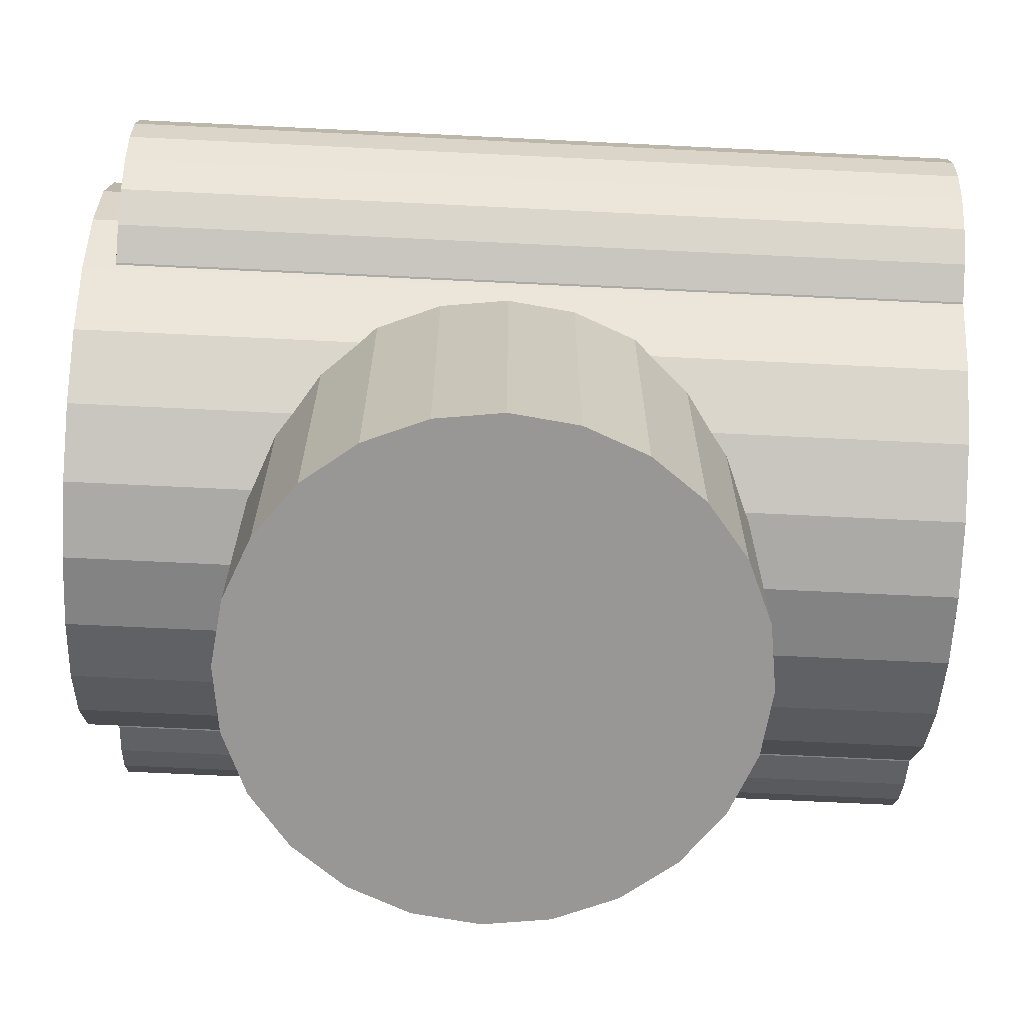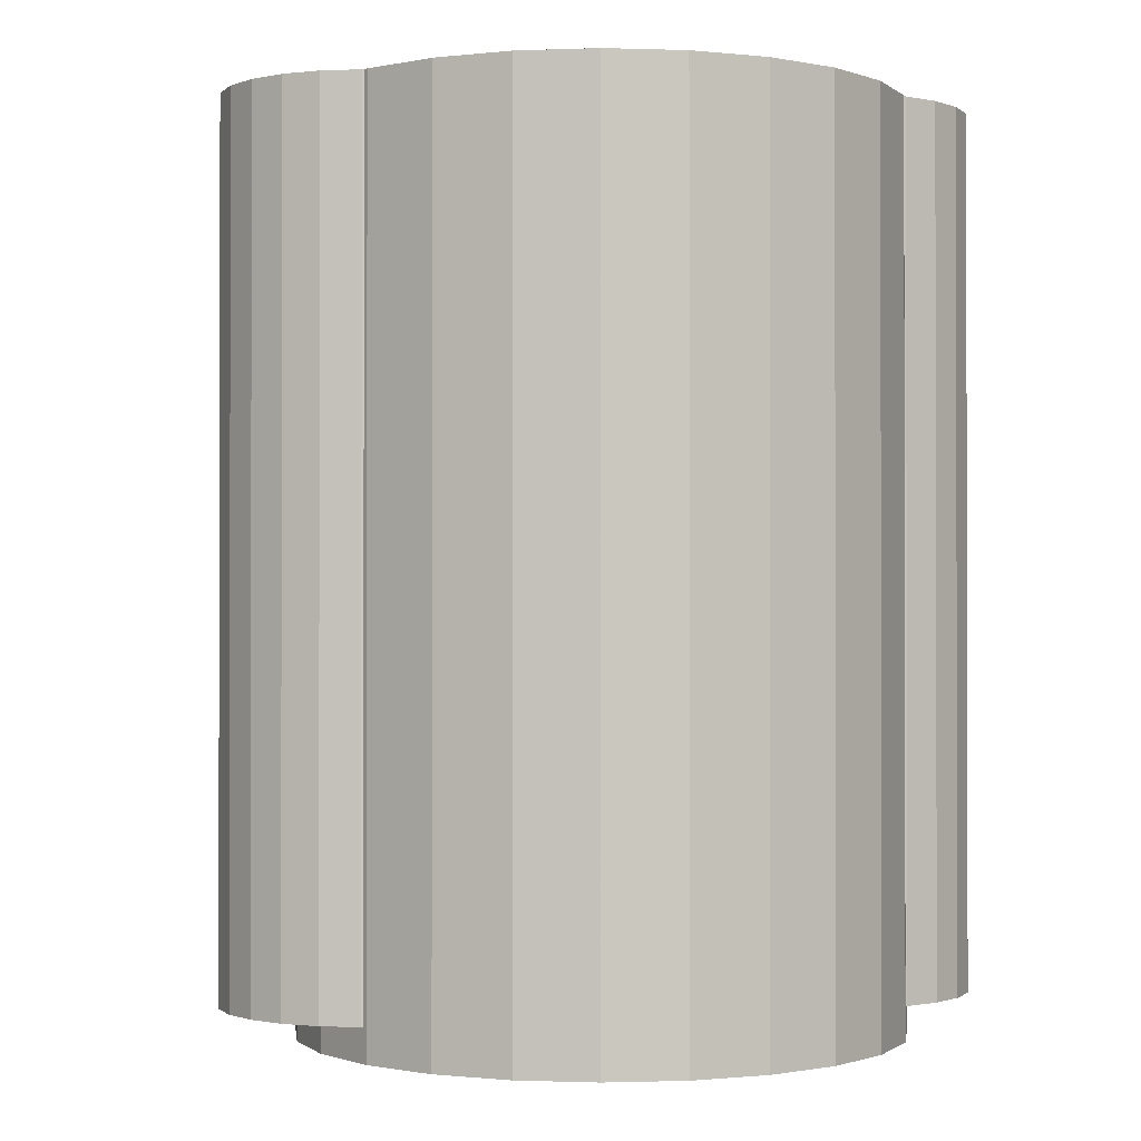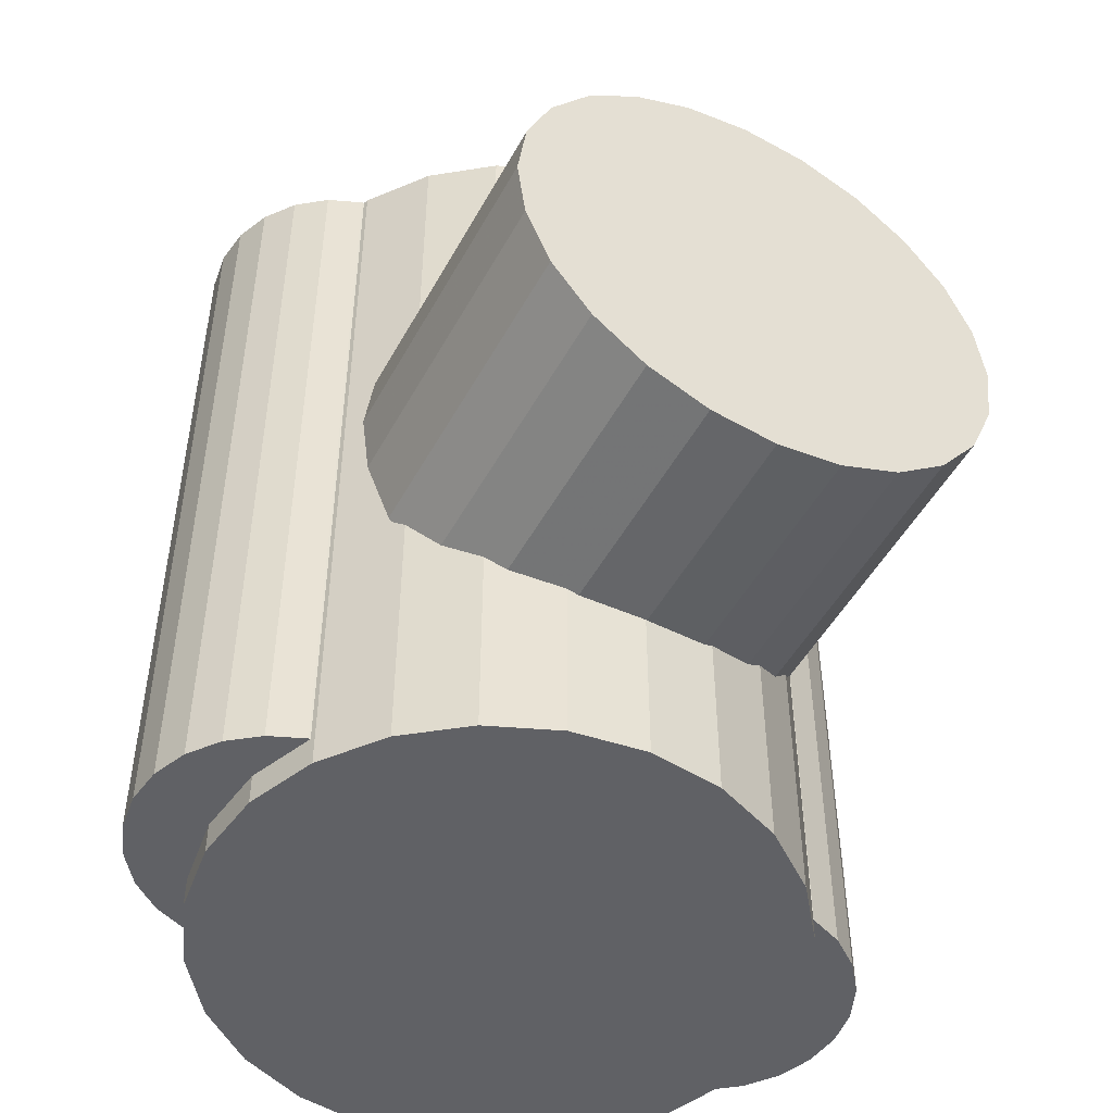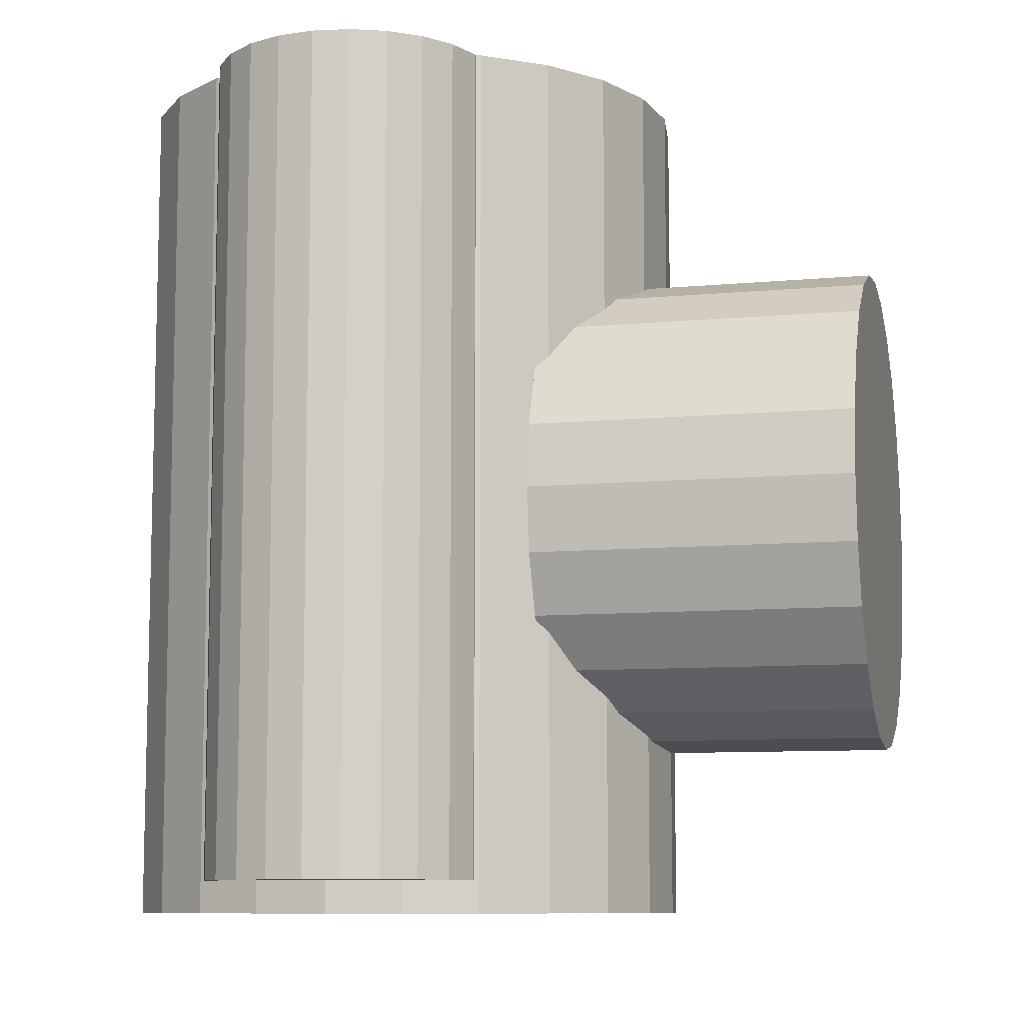
<metadata>
{"format":"obj","ext":"obj","renderer":"f3d","projection":"perspective","resolution":1024,"background":"white","views":[{"elev":-68.3,"azim":87.2,"up":"+Z"},{"elev":-0.8,"azim":-14.6,"up":"+Y"},{"elev":-49.2,"azim":152.3,"up":"+Y"},{"elev":-9.1,"azim":104.0,"up":"+Y"}]}
</metadata>
<code>
g Null_Object Schulter_Modul2_Cylinder3
v 38.6 62.49 69.01
v 40 62.49 58.66
v 9.2e-05 62.49 58.5
v 38.6 62.49 69.01
v 38.6 -57.97 69.01
v 40 -57.97 58.66
v 40 62.49 58.66
v 38.6 -57.97 69.01
v 4.8e-05 -57.97 58.5
v 40 -57.97 58.66
v 34.56 62.49 78.64
v 34.56 62.49 78.64
v 34.56 -57.97 78.64
v 34.56 -57.97 78.64
v 28.17 62.49 86.9
v 28.17 62.49 86.9
v 28.17 -57.97 86.9
v 28.17 -57.97 86.9
v 19.86 62.49 93.22
v 19.86 62.49 93.22
v 19.86 -57.97 93.22
v 19.86 -57.97 93.22
v 10.2 62.49 97.18
v 10.2 62.49 97.18
v 10.2 -57.97 97.18
v 10.2 -57.97 97.18
v -0.1587 62.49 98.5
v -0.1587 62.49 98.5
v -0.1587 -57.97 98.5
v -0.1587 -57.97 98.5
v -10.51 62.49 97.1
v -10.51 62.49 97.1
v -10.51 -57.97 97.1
v -10.51 -57.97 97.1
v -20.14 62.49 93.06
v -20.14 62.49 93.06
v -20.14 -57.97 93.06
v -20.14 -57.97 93.06
v -28.4 62.49 86.67
v -28.4 62.49 86.67
v -28.4 -57.97 86.67
v -28.4 -57.97 86.67
v -34.72 62.49 78.36
v -34.72 62.49 78.36
v -34.72 -57.97 78.36
v -34.72 -57.97 78.36
v -38.68 62.49 68.7
v -38.68 62.49 68.7
v -38.68 -57.97 68.7
v -38.68 -57.97 68.7
v -40 62.49 58.34
v -40 62.49 58.34
v -40 -57.97 58.34
v -40 -57.97 58.34
v -38.6 62.49 47.99
v -38.6 62.49 47.99
v -38.6 -57.97 47.99
v -38.6 -57.97 47.99
v -34.56 62.49 38.36
v -34.56 62.49 38.36
v -34.56 -57.97 38.36
v -34.56 -57.97 38.36
v -28.17 62.49 30.1
v -28.17 62.49 30.1
v -28.17 -57.97 30.1
v -28.17 -57.97 30.1
v -19.86 62.49 23.78
v -19.86 62.49 23.78
v -19.86 -57.97 23.78
v -19.86 -57.97 23.78
v -10.2 62.49 19.82
v -10.2 62.49 19.82
v -10.2 -57.97 19.82
v -10.2 -57.97 19.82
v 0.1589 62.49 18.5
v 0.1589 62.49 18.5
v 0.1588 -57.97 18.5
v 0.1588 -57.97 18.5
v 10.51 62.49 19.9
v 10.51 62.49 19.9
v 10.51 -57.97 19.9
v 10.51 -57.97 19.9
v 20.14 62.49 23.94
v 20.14 62.49 23.94
v 20.14 -57.97 23.94
v 20.14 -57.97 23.94
v 28.4 62.49 30.33
v 28.4 62.49 30.33
v 28.4 -57.97 30.33
v 28.4 -57.97 30.33
v 34.72 62.49 38.64
v 34.72 62.49 38.64
v 34.72 -57.97 38.64
v 34.72 -57.97 38.64
v 38.68 62.49 48.3
v 38.68 62.49 48.3
v 38.68 -57.97 48.3
v 38.68 -57.97 48.3
f 1 2 3
f 7 4 5 6
f 8 9 10
f 11 1 3
f 4 12 13 5
f 14 9 8
f 15 11 3
f 12 16 17 13
f 18 9 14
f 19 15 3
f 16 20 21 17
f 22 9 18
f 23 19 3
f 20 24 25 21
f 26 9 22
f 27 23 3
f 24 28 29 25
f 30 9 26
f 31 27 3
f 28 32 33 29
f 34 9 30
f 35 31 3
f 32 36 37 33
f 38 9 34
f 39 35 3
f 36 40 41 37
f 42 9 38
f 43 39 3
f 40 44 45 41
f 46 9 42
f 47 43 3
f 44 48 49 45
f 50 9 46
f 51 47 3
f 48 52 53 49
f 54 9 50
f 55 51 3
f 52 56 57 53
f 58 9 54
f 59 55 3
f 56 60 61 57
f 62 9 58
f 63 59 3
f 60 64 65 61
f 66 9 62
f 67 63 3
f 64 68 69 65
f 70 9 66
f 71 67 3
f 68 72 73 69
f 74 9 70
f 75 71 3
f 72 76 77 73
f 78 9 74
f 79 75 3
f 76 80 81 77
f 82 9 78
f 83 79 3
f 80 84 85 81
f 86 9 82
f 87 83 3
f 84 88 89 85
f 90 9 86
f 91 87 3
f 88 92 93 89
f 94 9 90
f 95 91 3
f 92 96 97 93
f 98 9 94
f 2 95 3
f 96 7 6 97
f 10 9 98
g Null_Object Schulter_Modul2_Cylinder2
v 49.3 62.5 63.87
v 50 62.5 58.7
v 30 62.5 58.62
v 49.3 62.5 63.87
v 49.3 -53.5 63.87
v 50 -53.5 58.7
v 50 62.5 58.7
v 49.3 -53.5 63.87
v 30 -53.5 58.62
v 50 -53.5 58.7
v 47.28 62.5 68.69
v 47.28 62.5 68.69
v 47.28 -53.5 68.69
v 47.28 -53.5 68.69
v 44.09 62.5 72.82
v 44.09 62.5 72.82
v 44.09 -53.5 72.82
v 44.09 -53.5 72.82
v 39.93 62.5 75.98
v 39.93 62.5 75.98
v 39.93 -53.5 75.98
v 39.93 -53.5 75.98
v 35.1 62.5 77.96
v 35.1 62.5 77.96
v 35.1 -53.5 77.96
v 35.1 -53.5 77.96
v 29.92 62.5 78.62
v 29.92 62.5 78.62
v 29.92 -53.5 78.62
v 29.92 -53.5 78.62
v 24.75 62.5 77.92
v 24.75 62.5 77.92
v 24.75 -53.5 77.92
v 24.75 -53.5 77.92
v 19.93 62.5 75.9
v 19.93 62.5 75.9
v 19.93 -53.5 75.9
v 19.93 -53.5 75.9
v 15.8 62.5 72.71
v 15.8 62.5 72.71
v 15.8 -53.5 72.71
v 15.8 -53.5 72.71
v 12.64 62.5 68.55
v 12.64 62.5 68.55
v 12.64 -53.5 68.55
v 12.64 -53.5 68.55
v 10.66 62.5 63.72
v 10.66 62.5 63.72
v 10.66 -53.5 63.72
v 10.66 -53.5 63.72
v 10 62.5 58.54
v 10 62.5 58.54
v 10 -53.5 58.54
v 10 -53.5 58.54
v 10.7 62.5 53.37
v 10.7 62.5 53.37
v 10.7 -53.5 53.37
v 10.7 -53.5 53.37
v 12.72 62.5 48.55
v 12.72 62.5 48.55
v 12.72 -53.5 48.55
v 12.72 -53.5 48.55
v 15.91 62.5 44.42
v 15.91 62.5 44.42
v 15.91 -53.5 44.42
v 15.91 -53.5 44.42
v 20.07 62.5 41.26
v 20.07 62.5 41.26
v 20.07 -53.5 41.26
v 20.07 -53.5 41.26
v 24.9 62.5 39.28
v 24.9 62.5 39.28
v 24.9 -53.5 39.28
v 24.9 -53.5 39.28
v 30.08 62.5 38.62
v 30.08 62.5 38.62
v 30.08 -53.5 38.62
v 30.08 -53.5 38.62
v 35.25 62.5 39.32
v 35.25 62.5 39.32
v 35.25 -53.5 39.32
v 35.25 -53.5 39.32
v 40.07 62.5 41.34
v 40.07 62.5 41.34
v 40.07 -53.5 41.34
v 40.07 -53.5 41.34
v 44.2 62.5 44.53
v 44.2 62.5 44.53
v 44.2 -53.5 44.53
v 44.2 -53.5 44.53
v 47.36 62.5 48.69
v 47.36 62.5 48.69
v 47.36 -53.5 48.69
v 47.36 -53.5 48.69
v 49.34 62.5 53.52
v 49.34 62.5 53.52
v 49.34 -53.5 53.52
v 49.34 -53.5 53.52
f 99 100 101
f 105 102 103 104
f 106 107 108
f 109 99 101
f 102 110 111 103
f 112 107 106
f 113 109 101
f 110 114 115 111
f 116 107 112
f 117 113 101
f 114 118 119 115
f 120 107 116
f 121 117 101
f 118 122 123 119
f 124 107 120
f 125 121 101
f 122 126 127 123
f 128 107 124
f 129 125 101
f 126 130 131 127
f 132 107 128
f 133 129 101
f 130 134 135 131
f 136 107 132
f 137 133 101
f 134 138 139 135
f 140 107 136
f 141 137 101
f 138 142 143 139
f 144 107 140
f 145 141 101
f 142 146 147 143
f 148 107 144
f 149 145 101
f 146 150 151 147
f 152 107 148
f 153 149 101
f 150 154 155 151
f 156 107 152
f 157 153 101
f 154 158 159 155
f 160 107 156
f 161 157 101
f 158 162 163 159
f 164 107 160
f 165 161 101
f 162 166 167 163
f 168 107 164
f 169 165 101
f 166 170 171 167
f 172 107 168
f 173 169 101
f 170 174 175 171
f 176 107 172
f 177 173 101
f 174 178 179 175
f 180 107 176
f 181 177 101
f 178 182 183 179
f 184 107 180
f 185 181 101
f 182 186 187 183
f 188 107 184
f 189 185 101
f 186 190 191 187
f 192 107 188
f 193 189 101
f 190 194 195 191
f 196 107 192
f 100 193 101
f 194 105 104 195
f 108 107 196
g Null_Object Schulter_Modul2_Cylinder
v -10.7 62.5 63.63
v -10 62.5 58.46
v -30 62.5 58.38
v -10.7 62.5 63.63
v -10.7 -53.5 63.63
v -10 -53.5 58.46
v -10 62.5 58.46
v -10.7 -53.5 63.63
v -30 -53.5 58.38
v -10 -53.5 58.46
v -12.72 62.5 68.45
v -12.72 62.5 68.45
v -12.72 -53.5 68.45
v -12.72 -53.5 68.45
v -15.91 62.5 72.58
v -15.91 62.5 72.58
v -15.91 -53.5 72.58
v -15.91 -53.5 72.58
v -20.07 62.5 75.74
v -20.07 62.5 75.74
v -20.07 -53.5 75.74
v -20.07 -53.5 75.74
v -24.9 62.5 77.72
v -24.9 62.5 77.72
v -24.9 -53.5 77.72
v -24.9 -53.5 77.72
v -30.08 62.5 78.38
v -30.08 62.5 78.38
v -30.08 -53.5 78.38
v -30.08 -53.5 78.38
v -35.25 62.5 77.68
v -35.25 62.5 77.68
v -35.25 -53.5 77.68
v -35.25 -53.5 77.68
v -40.07 62.5 75.66
v -40.07 62.5 75.66
v -40.07 -53.5 75.66
v -40.07 -53.5 75.66
v -44.2 62.5 72.47
v -44.2 62.5 72.47
v -44.2 -53.5 72.47
v -44.2 -53.5 72.47
v -47.36 62.5 68.31
v -47.36 62.5 68.31
v -47.36 -53.5 68.31
v -47.36 -53.5 68.31
v -49.34 62.5 63.48
v -49.34 62.5 63.48
v -49.34 -53.5 63.48
v -49.34 -53.5 63.48
v -50 62.5 58.3
v -50 62.5 58.3
v -50 -53.5 58.3
v -50 -53.5 58.3
v -49.3 62.5 53.13
v -49.3 62.5 53.13
v -49.3 -53.5 53.13
v -49.3 -53.5 53.13
v -47.28 62.5 48.31
v -47.28 62.5 48.31
v -47.28 -53.5 48.31
v -47.28 -53.5 48.31
v -44.09 62.5 44.18
v -44.09 62.5 44.18
v -44.09 -53.5 44.18
v -44.09 -53.5 44.18
v -39.93 62.5 41.02
v -39.93 62.5 41.02
v -39.93 -53.5 41.02
v -39.93 -53.5 41.02
v -35.1 62.5 39.04
v -35.1 62.5 39.04
v -35.1 -53.5 39.04
v -35.1 -53.5 39.04
v -29.92 62.5 38.38
v -29.92 62.5 38.38
v -29.92 -53.5 38.38
v -29.92 -53.5 38.38
v -24.75 62.5 39.08
v -24.75 62.5 39.08
v -24.75 -53.5 39.08
v -24.75 -53.5 39.08
v -19.93 62.5 41.1
v -19.93 62.5 41.1
v -19.93 -53.5 41.1
v -19.93 -53.5 41.1
v -15.8 62.5 44.3
v -15.8 62.5 44.3
v -15.8 -53.5 44.3
v -15.8 -53.5 44.3
v -12.64 62.5 48.45
v -12.64 62.5 48.45
v -12.64 -53.5 48.45
v -12.64 -53.5 48.45
v -10.66 62.5 53.28
v -10.66 62.5 53.28
v -10.66 -53.5 53.28
v -10.66 -53.5 53.28
f 197 198 199
f 203 200 201 202
f 204 205 206
f 207 197 199
f 200 208 209 201
f 210 205 204
f 211 207 199
f 208 212 213 209
f 214 205 210
f 215 211 199
f 212 216 217 213
f 218 205 214
f 219 215 199
f 216 220 221 217
f 222 205 218
f 223 219 199
f 220 224 225 221
f 226 205 222
f 227 223 199
f 224 228 229 225
f 230 205 226
f 231 227 199
f 228 232 233 229
f 234 205 230
f 235 231 199
f 232 236 237 233
f 238 205 234
f 239 235 199
f 236 240 241 237
f 242 205 238
f 243 239 199
f 240 244 245 241
f 246 205 242
f 247 243 199
f 244 248 249 245
f 250 205 246
f 251 247 199
f 248 252 253 249
f 254 205 250
f 255 251 199
f 252 256 257 253
f 258 205 254
f 259 255 199
f 256 260 261 257
f 262 205 258
f 263 259 199
f 260 264 265 261
f 266 205 262
f 267 263 199
f 264 268 269 265
f 270 205 266
f 271 267 199
f 268 272 273 269
f 274 205 270
f 275 271 199
f 272 276 277 273
f 278 205 274
f 279 275 199
f 276 280 281 277
f 282 205 278
f 283 279 199
f 280 284 285 281
f 286 205 282
f 287 283 199
f 284 288 289 285
f 290 205 286
f 291 287 199
f 288 292 293 289
f 294 205 290
f 198 291 199
f 292 203 202 293
f 206 205 294
g Null_Object Schulter_Cylinder1
v 33.55 8.988 -13.05
v 34.73 1.5e-05 -13.05
v 5e-05 1.9e-05 -13.05
v 33.55 8.988 -13.05
v 33.55 8.988 31.95
v 34.73 1.7e-05 31.95
v 34.73 1.5e-05 -13.05
v 33.55 8.988 31.95
v 6.2e-05 2.1e-05 31.95
v 34.73 1.7e-05 31.95
v 30.08 17.36 -13.05
v 30.08 17.36 -13.05
v 30.08 17.36 31.95
v 30.08 17.36 31.95
v 24.56 24.56 -13.05
v 24.56 24.56 -13.05
v 24.56 24.56 31.95
v 24.56 24.56 31.95
v 17.36 30.08 -13.05
v 17.36 30.08 -13.05
v 17.36 30.08 31.95
v 17.36 30.08 31.95
v 8.988 33.55 -13.05
v 8.988 33.55 -13.05
v 8.989 33.55 31.95
v 8.989 33.55 31.95
v 5.3e-05 34.73 -13.05
v 5.3e-05 34.73 -13.05
v 6.5e-05 34.73 31.95
v 6.5e-05 34.73 31.95
v -8.988 33.55 -13.05
v -8.988 33.55 -13.05
v -8.988 33.55 31.95
v -8.988 33.55 31.95
v -17.36 30.08 -13.05
v -17.36 30.08 -13.05
v -17.36 30.08 31.95
v -17.36 30.08 31.95
v -24.56 24.56 -13.05
v -24.56 24.56 -13.05
v -24.56 24.56 31.95
v -24.56 24.56 31.95
v -30.08 17.36 -13.05
v -30.08 17.36 -13.05
v -30.08 17.36 31.95
v -30.08 17.36 31.95
v -33.55 8.988 -13.05
v -33.55 8.988 -13.05
v -33.55 8.988 31.95
v -33.55 8.988 31.95
v -34.73 2.1e-05 -13.05
v -34.73 2.1e-05 -13.05
v -34.73 2.2e-05 31.95
v -34.73 2.2e-05 31.95
v -33.55 -8.988 -13.05
v -33.55 -8.988 -13.05
v -33.55 -8.988 31.95
v -33.55 -8.988 31.95
v -30.08 -17.36 -13.05
v -30.08 -17.36 -13.05
v -30.08 -17.36 31.95
v -30.08 -17.36 31.95
v -24.56 -24.56 -13.05
v -24.56 -24.56 -13.05
v -24.56 -24.56 31.95
v -24.56 -24.56 31.95
v -17.36 -30.08 -13.05
v -17.36 -30.08 -13.05
v -17.36 -30.08 31.95
v -17.36 -30.08 31.95
v -8.988 -33.55 -13.05
v -8.988 -33.55 -13.05
v -8.988 -33.55 31.95
v -8.988 -33.55 31.95
v 5e-05 -34.73 -13.05
v 5e-05 -34.73 -13.05
v 6.2e-05 -34.73 31.95
v 6.2e-05 -34.73 31.95
v 8.988 -33.55 -13.05
v 8.988 -33.55 -13.05
v 8.989 -33.55 31.95
v 8.989 -33.55 31.95
v 17.36 -30.08 -13.05
v 17.36 -30.08 -13.05
v 17.36 -30.08 31.95
v 17.36 -30.08 31.95
v 24.56 -24.56 -13.05
v 24.56 -24.56 -13.05
v 24.56 -24.56 31.95
v 24.56 -24.56 31.95
v 30.08 -17.36 -13.05
v 30.08 -17.36 -13.05
v 30.08 -17.36 31.95
v 30.08 -17.36 31.95
v 33.55 -8.988 -13.05
v 33.55 -8.988 -13.05
v 33.55 -8.988 31.95
v 33.55 -8.988 31.95
f 295 296 297
f 301 298 299 300
f 302 303 304
f 305 295 297
f 298 306 307 299
f 308 303 302
f 309 305 297
f 306 310 311 307
f 312 303 308
f 313 309 297
f 310 314 315 311
f 316 303 312
f 317 313 297
f 314 318 319 315
f 320 303 316
f 321 317 297
f 318 322 323 319
f 324 303 320
f 325 321 297
f 322 326 327 323
f 328 303 324
f 329 325 297
f 326 330 331 327
f 332 303 328
f 333 329 297
f 330 334 335 331
f 336 303 332
f 337 333 297
f 334 338 339 335
f 340 303 336
f 341 337 297
f 338 342 343 339
f 344 303 340
f 345 341 297
f 342 346 347 343
f 348 303 344
f 349 345 297
f 346 350 351 347
f 352 303 348
f 353 349 297
f 350 354 355 351
f 356 303 352
f 357 353 297
f 354 358 359 355
f 360 303 356
f 361 357 297
f 358 362 363 359
f 364 303 360
f 365 361 297
f 362 366 367 363
f 368 303 364
f 369 365 297
f 366 370 371 367
f 372 303 368
f 373 369 297
f 370 374 375 371
f 376 303 372
f 377 373 297
f 374 378 379 375
f 380 303 376
f 381 377 297
f 378 382 383 379
f 384 303 380
f 385 381 297
f 382 386 387 383
f 388 303 384
f 389 385 297
f 386 390 391 387
f 392 303 388
f 296 389 297
f 390 301 300 391
f 304 303 392

</code>
